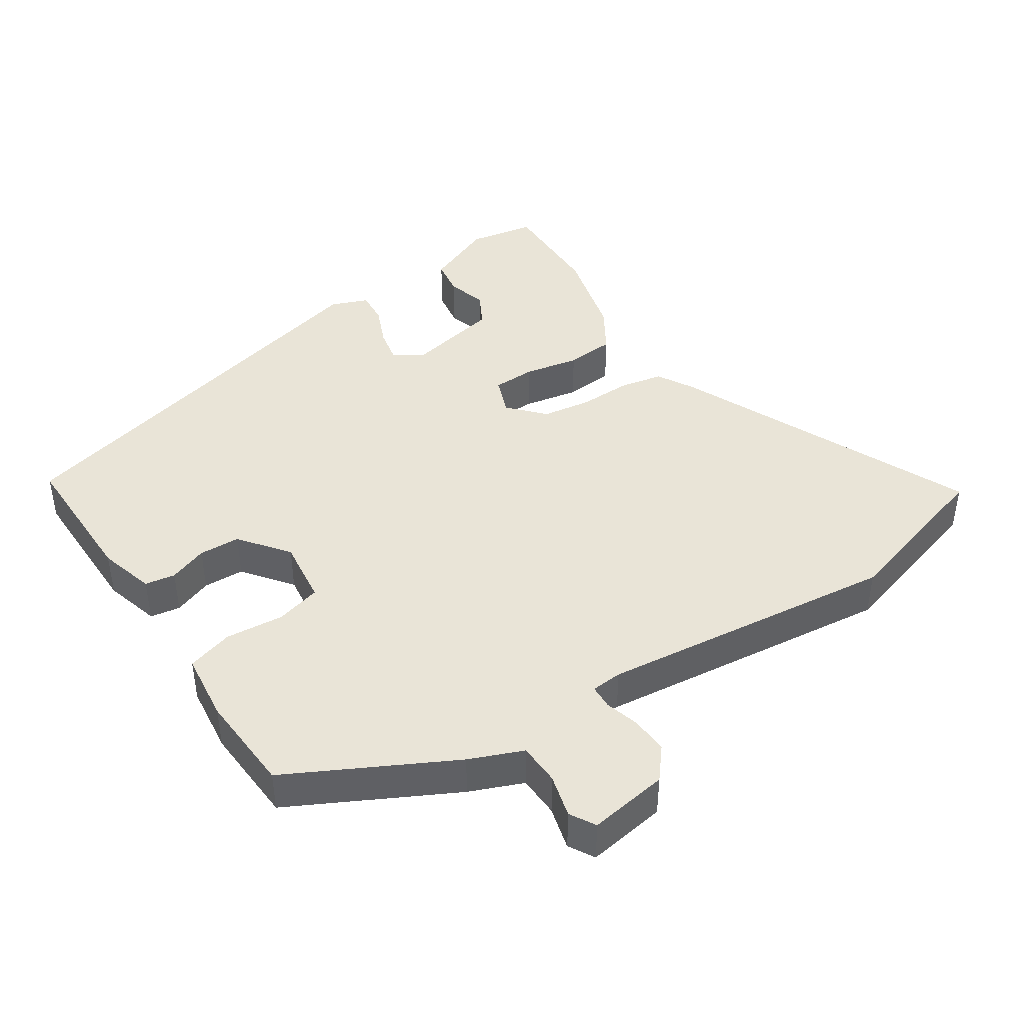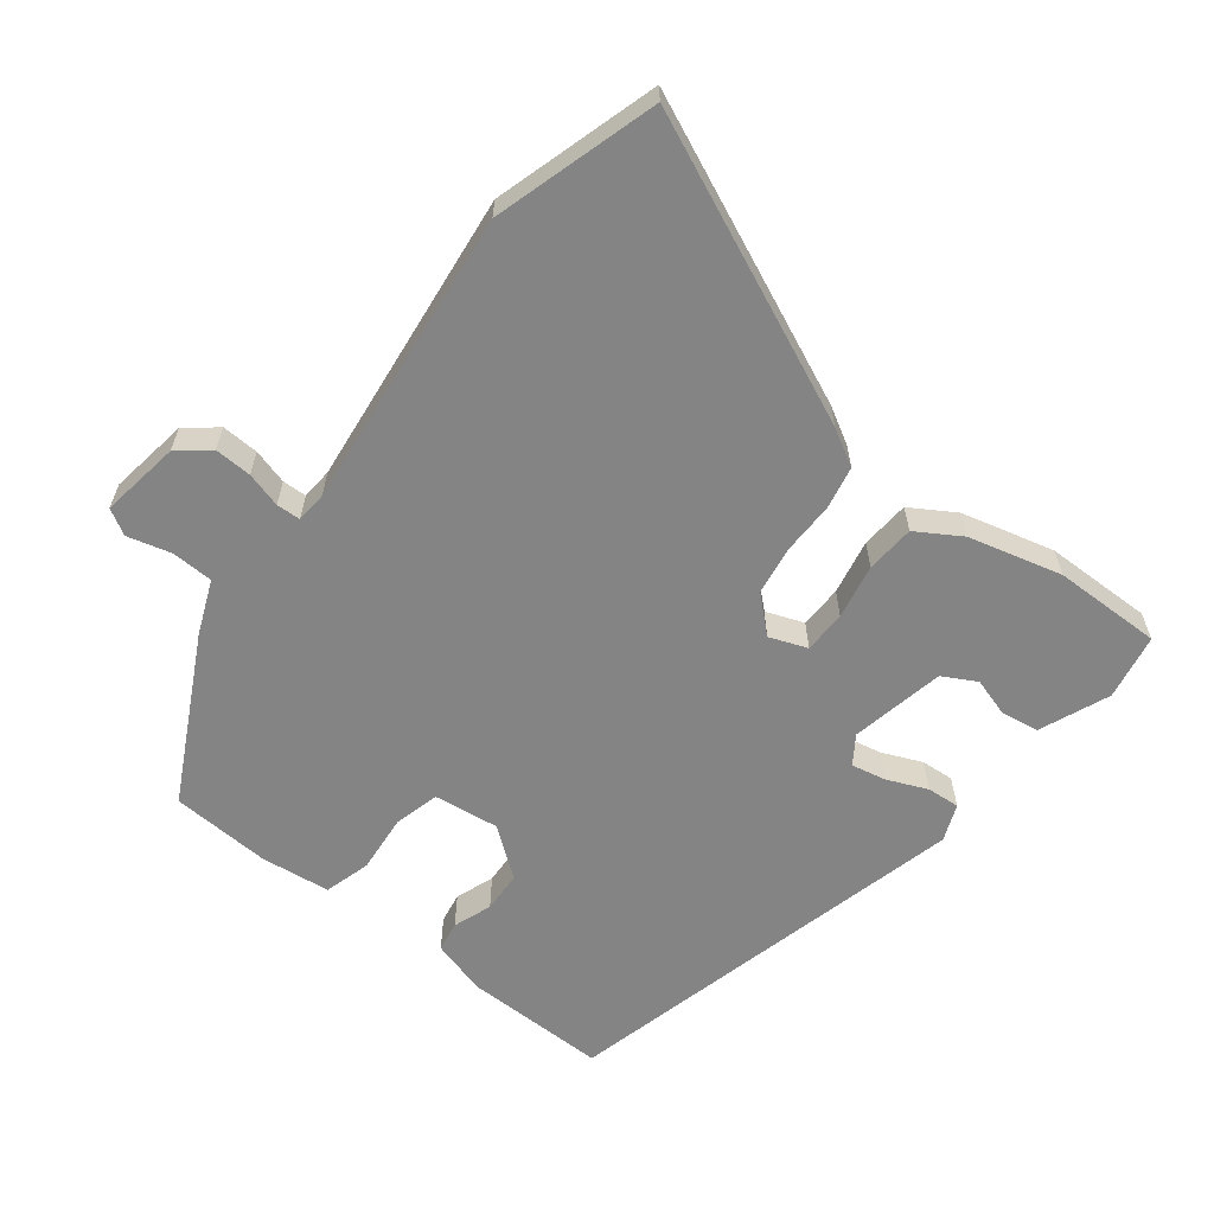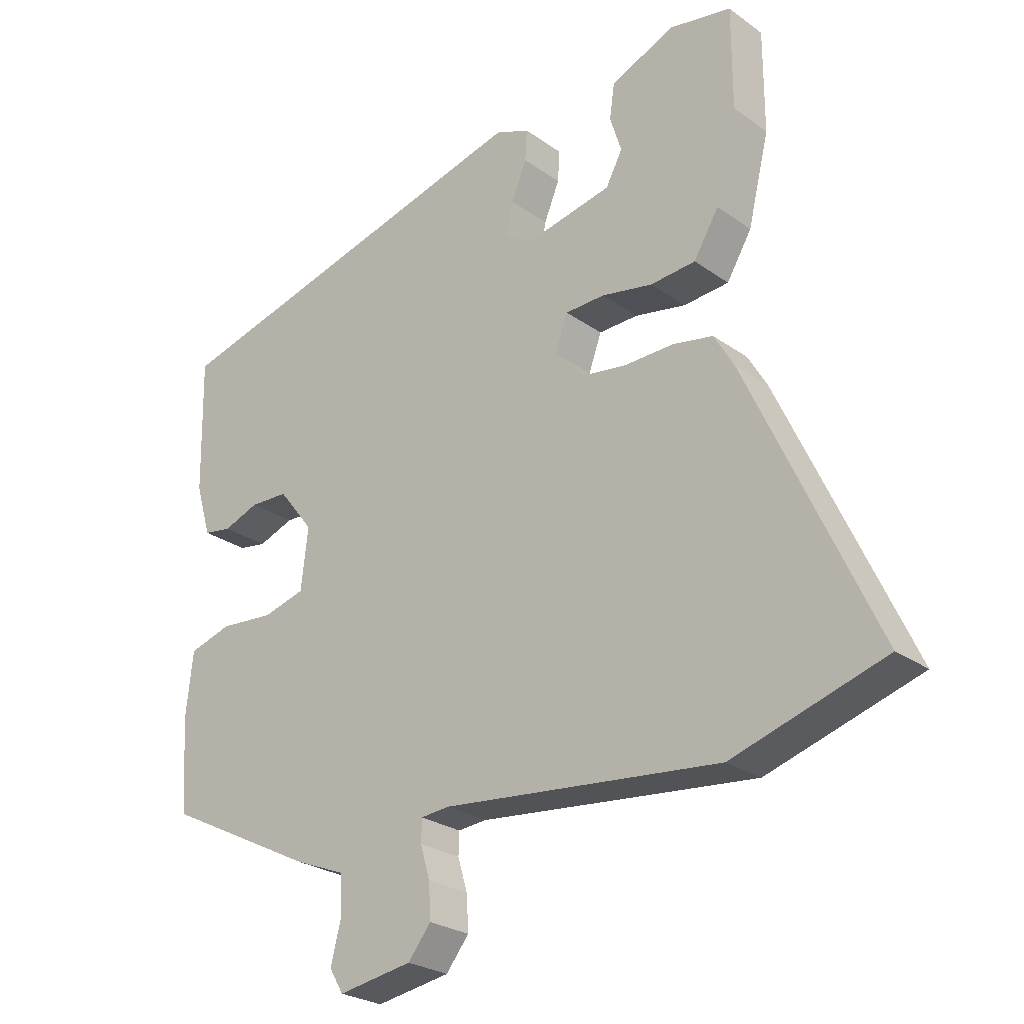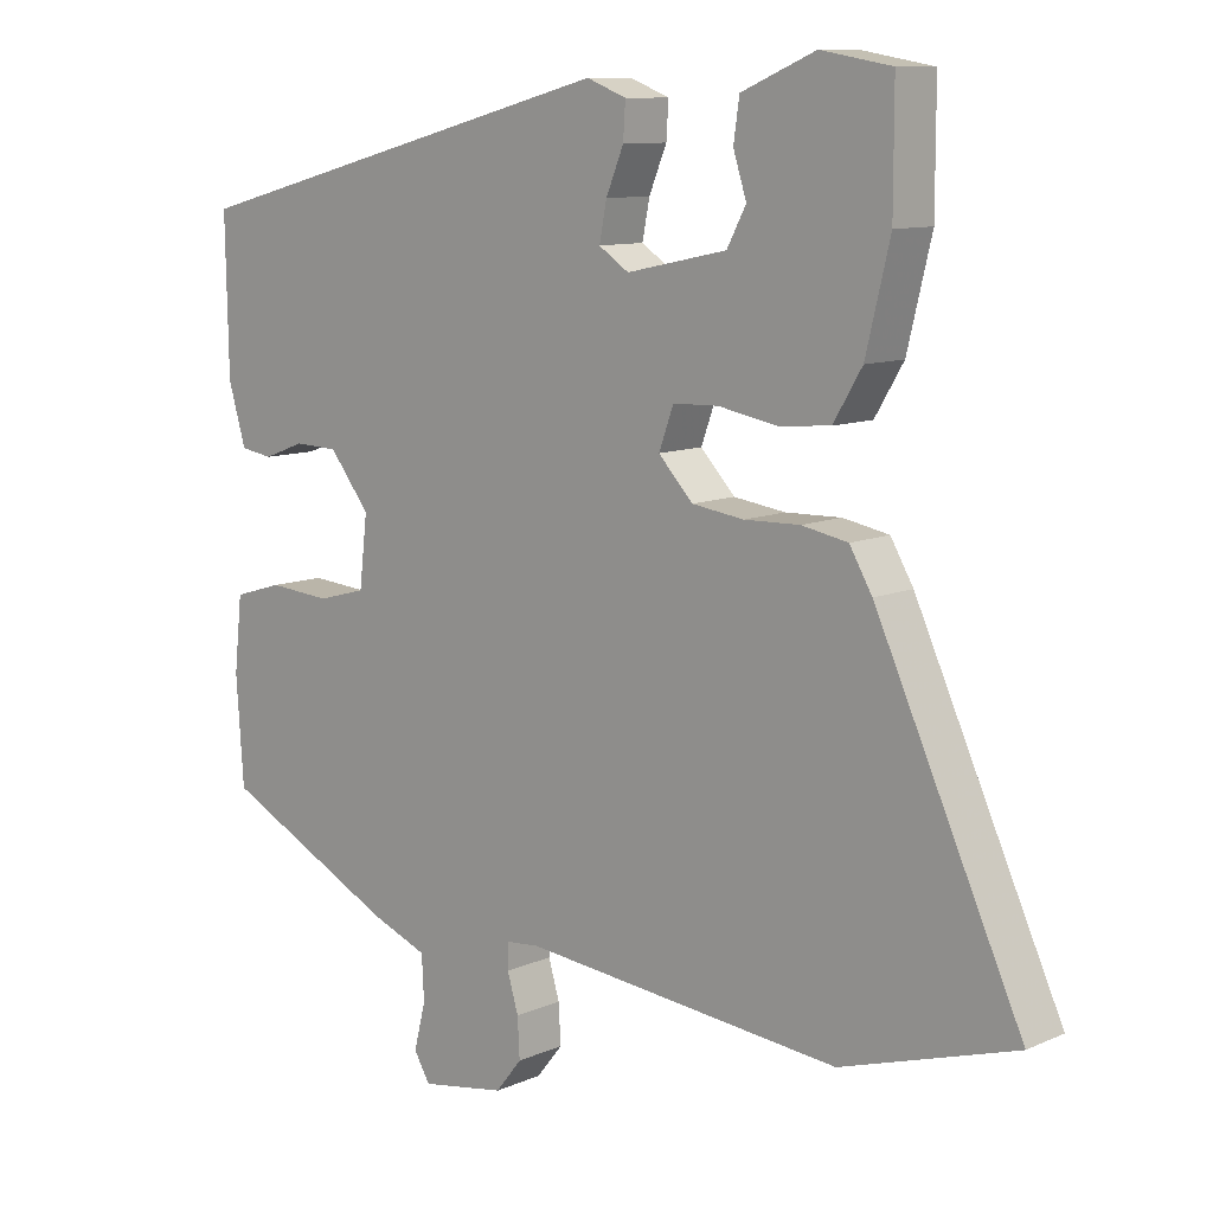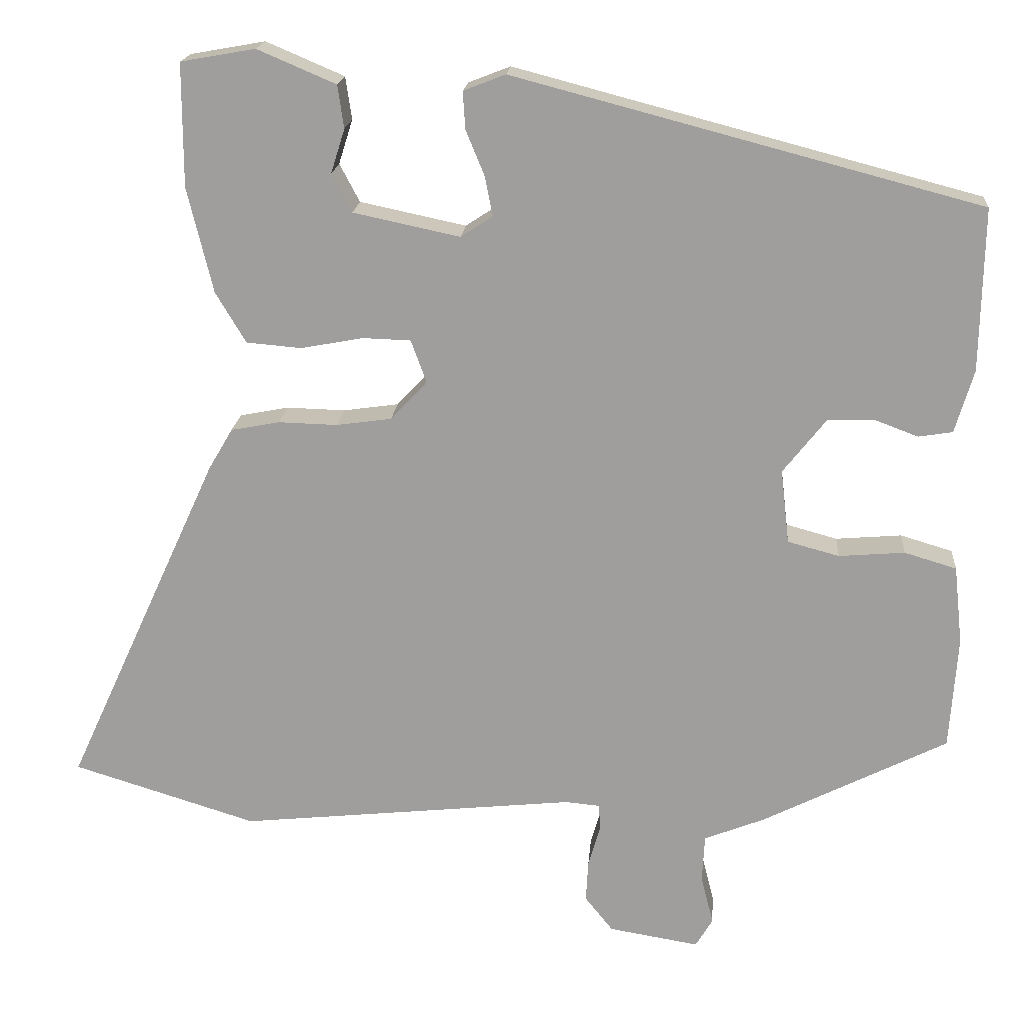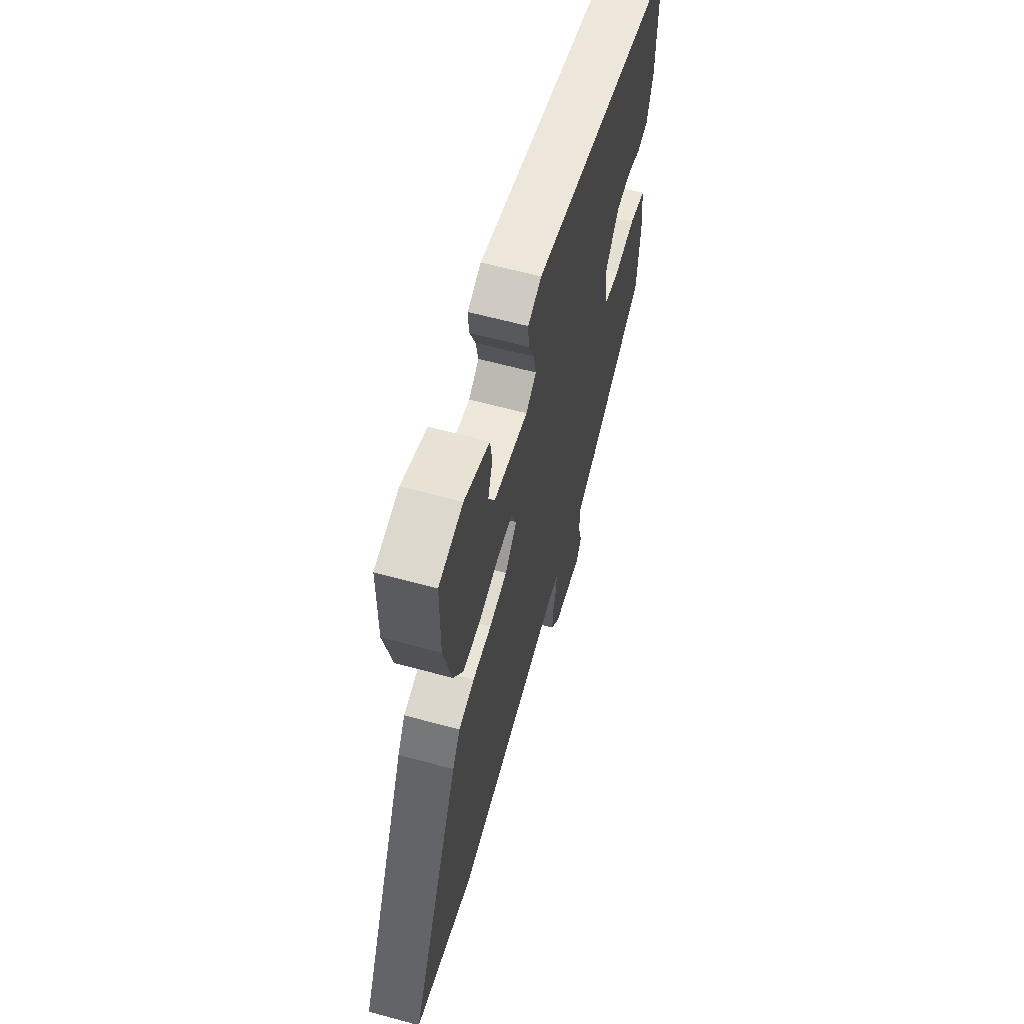
<metadata>
{"format":"obj","ext":"obj","renderer":"f3d","projection":"perspective","resolution":1024,"background":"white","views":[{"elev":43.1,"azim":147.2,"up":"+Y"},{"elev":-61.5,"azim":-127.2,"up":"+Y"},{"elev":-25.7,"azim":-138.6,"up":"+Z"},{"elev":10.2,"azim":-137.9,"up":"+Z"},{"elev":18.2,"azim":4.6,"up":"+Z"},{"elev":61.8,"azim":-74.5,"up":"+Z"}]}
</metadata>
<code>
v 0.507 0.07 0.352
v 0.503 0.07 0.143
v 0.479 0.07 0.062
v 0.435 0.07 0.055
v 0.379 0.07 0.076
v 0.319 0.07 0.074
v 0.264 0.07 0.004
v 0.275 0.07 -0.091
v 0.341 0.07 -0.109
v 0.426 0.07 -0.102
v 0.493 0.07 -0.122
v 0.504 0.07 -0.223
v 0.494 0.07 -0.368
v 0.256 0.07 -0.488
v 0.178 0.07 -0.519
v 0.175 0.07 -0.58
v 0.191 0.07 -0.643
v 0.169 0.07 -0.68
v 0.053 0.07 -0.661
v 0.017 0.07 -0.616
v 0.02 0.07 -0.562
v 0.035 0.07 -0.511
v 0.034 0.07 -0.476
v -0.011 0.07 -0.472
v -0.445 0.07 -0.517
v -0.682 0.07 -0.444
v -0.483 0.07 -0.01
v -0.452 0.07 0.043
v -0.389 0.07 0.055
v -0.313 0.07 0.053
v -0.242 0.07 0.063
v -0.195 0.07 0.113
v -0.215 0.07 0.168
v -0.277 0.07 0.17
v -0.357 0.07 0.155
v -0.428 0.07 0.161
v -0.467 0.07 0.226
v -0.5 0.07 0.362
v -0.5 0.07 0.52
v -0.404 0.07 0.537
v -0.303 0.07 0.494
v -0.295 0.07 0.439
v -0.313 0.07 0.382
v -0.287 0.07 0.333
v -0.15 0.07 0.304
v -0.109 0.07 0.331
v -0.119 0.07 0.382
v -0.143 0.07 0.44
v -0.146 0.07 0.488
v -0.092 0.07 0.509
v 0.507 0 0.352
v 0.503 0 0.143
v 0.479 0 0.062
v 0.435 0 0.055
v 0.379 0 0.076
v 0.319 0 0.074
v 0.264 0 0.004
v 0.275 0 -0.091
v 0.341 0 -0.109
v 0.426 0 -0.102
v 0.493 0 -0.122
v 0.504 0 -0.223
v 0.494 0 -0.368
v 0.256 0 -0.488
v 0.178 0 -0.519
v 0.175 0 -0.58
v 0.191 0 -0.643
v 0.169 0 -0.68
v 0.053 0 -0.661
v 0.017 0 -0.616
v 0.02 0 -0.562
v 0.035 0 -0.511
v 0.034 0 -0.476
v -0.011 0 -0.472
v -0.445 0 -0.517
v -0.682 0 -0.444
v -0.483 0 -0.01
v -0.452 0 0.043
v -0.389 0 0.055
v -0.313 0 0.053
v -0.242 0 0.063
v -0.195 0 0.113
v -0.215 0 0.168
v -0.277 0 0.17
v -0.357 0 0.155
v -0.428 0 0.161
v -0.467 0 0.226
v -0.5 0 0.362
v -0.5 0 0.52
v -0.404 0 0.537
v -0.303 0 0.494
v -0.295 0 0.439
v -0.313 0 0.382
v -0.287 0 0.333
v -0.15 0 0.304
v -0.109 0 0.331
v -0.119 0 0.382
v -0.143 0 0.44
v -0.146 0 0.488
v -0.092 0 0.509
f 3 4 5
f 2 3 5
f 1 2 5
f 50 1 5
f 49 50 5
f 48 49 5
f 47 48 5
f 46 47 5 6
f 45 46 6 7
f 44 45 7 8
f 41 42 43
f 40 41 43
f 39 40 43
f 38 39 43
f 37 38 43
f 36 37 43
f 36 43 44
f 35 36 44
f 34 35 44
f 33 34 44
f 28 29 30
f 27 28 30
f 26 27 30
f 25 26 30
f 24 25 30
f 23 24 30 31
f 20 21 22
f 19 20 22
f 18 19 22
f 17 18 22
f 16 17 22
f 15 16 22 23
f 14 15 23
f 13 14 23
f 12 13 23
f 11 12 23
f 10 11 23
f 9 10 23
f 8 9 23
f 33 44 8
f 32 33 8 23
f 23 31 32
f 55 54 53
f 55 53 52
f 55 52 51
f 55 51 100
f 55 100 99
f 55 99 98
f 55 98 97
f 56 55 97 96
f 57 56 96 95
f 58 57 95 94
f 93 92 91
f 93 91 90
f 93 90 89
f 93 89 88
f 93 88 87
f 93 87 86
f 94 93 86
f 94 86 85
f 94 85 84
f 94 84 83
f 80 79 78
f 80 78 77
f 80 77 76
f 80 76 75
f 80 75 74
f 81 80 74 73
f 72 71 70
f 72 70 69
f 72 69 68
f 72 68 67
f 72 67 66
f 73 72 66 65
f 73 65 64
f 73 64 63
f 73 63 62
f 73 62 61
f 73 61 60
f 73 60 59
f 73 59 58
f 58 94 83
f 73 58 83 82
f 82 81 73
f 1 51 52 2
f 2 52 53 3
f 3 53 54 4
f 4 54 55 5
f 5 55 56 6
f 6 56 57 7
f 7 57 58 8
f 8 58 59 9
f 9 59 60 10
f 10 60 61 11
f 11 61 62 12
f 12 62 63 13
f 13 63 64 14
f 14 64 65 15
f 15 65 66 16
f 16 66 67 17
f 17 67 68 18
f 18 68 69 19
f 19 69 70 20
f 20 70 71 21
f 21 71 72 22
f 22 72 73 23
f 23 73 74 24
f 24 74 75 25
f 25 75 76 26
f 26 76 77 27
f 27 77 78 28
f 28 78 79 29
f 29 79 80 30
f 30 80 81 31
f 31 81 82 32
f 32 82 83 33
f 33 83 84 34
f 34 84 85 35
f 35 85 86 36
f 36 86 87 37
f 37 87 88 38
f 38 88 89 39
f 39 89 90 40
f 40 90 91 41
f 41 91 92 42
f 42 92 93 43
f 43 93 94 44
f 44 94 95 45
f 45 95 96 46
f 46 96 97 47
f 47 97 98 48
f 48 98 99 49
f 49 99 100 50
f 50 100 51 1

</code>
